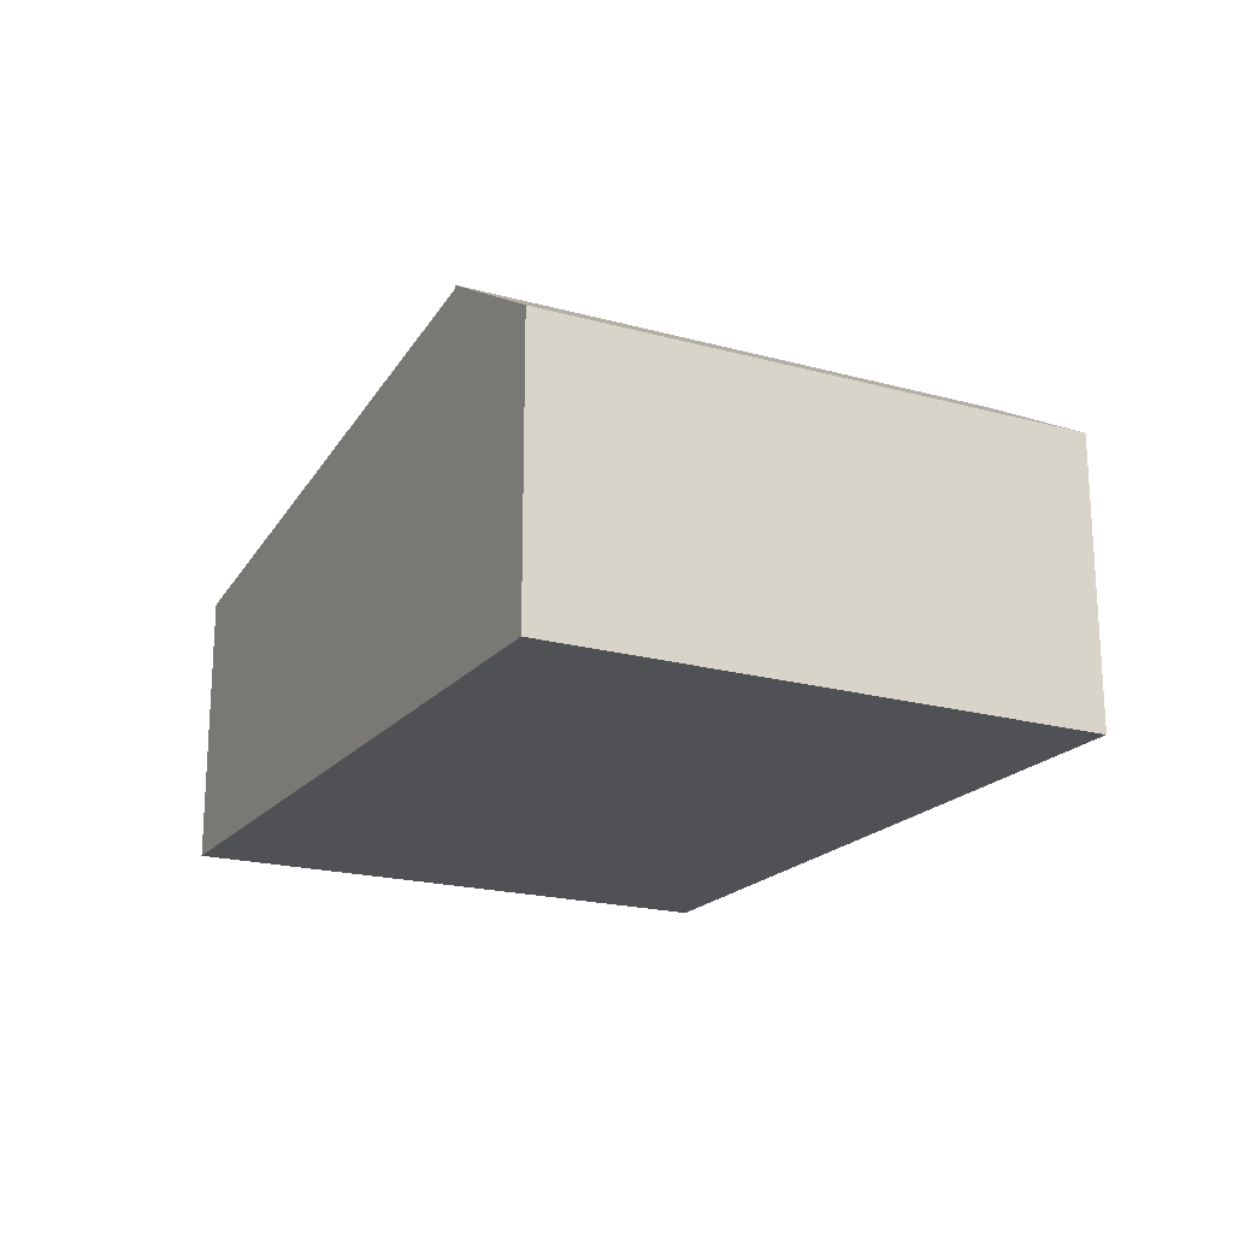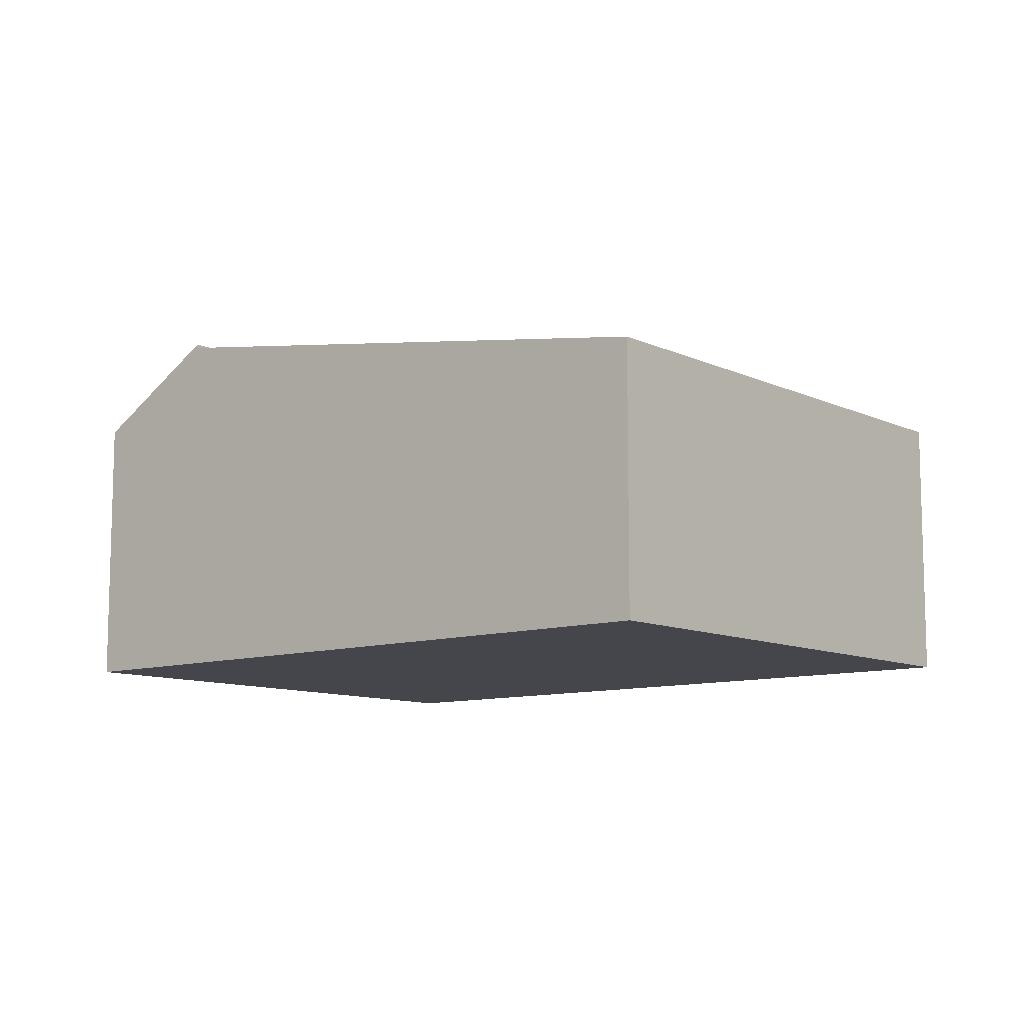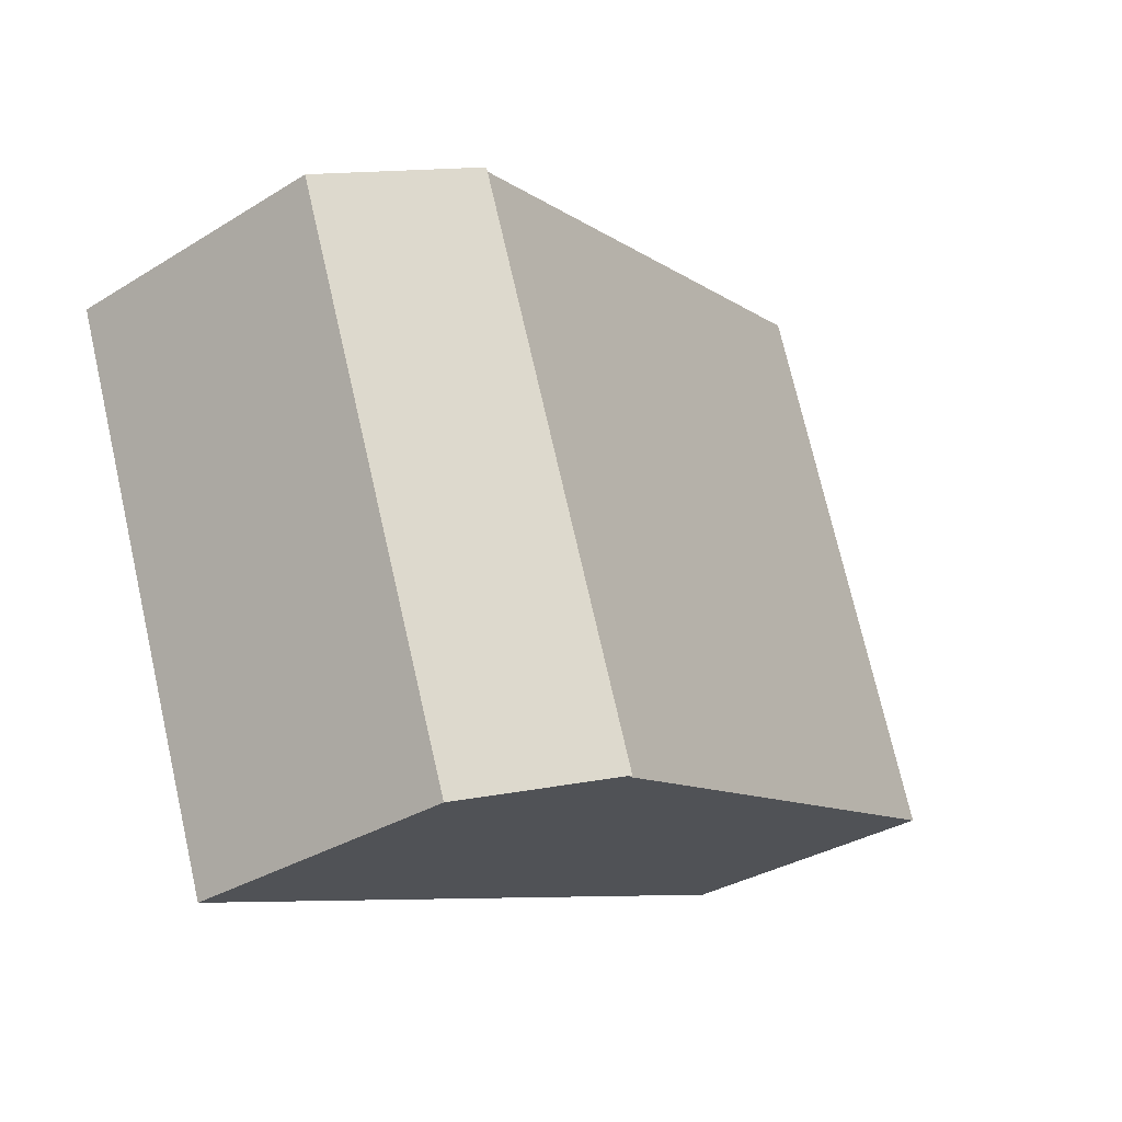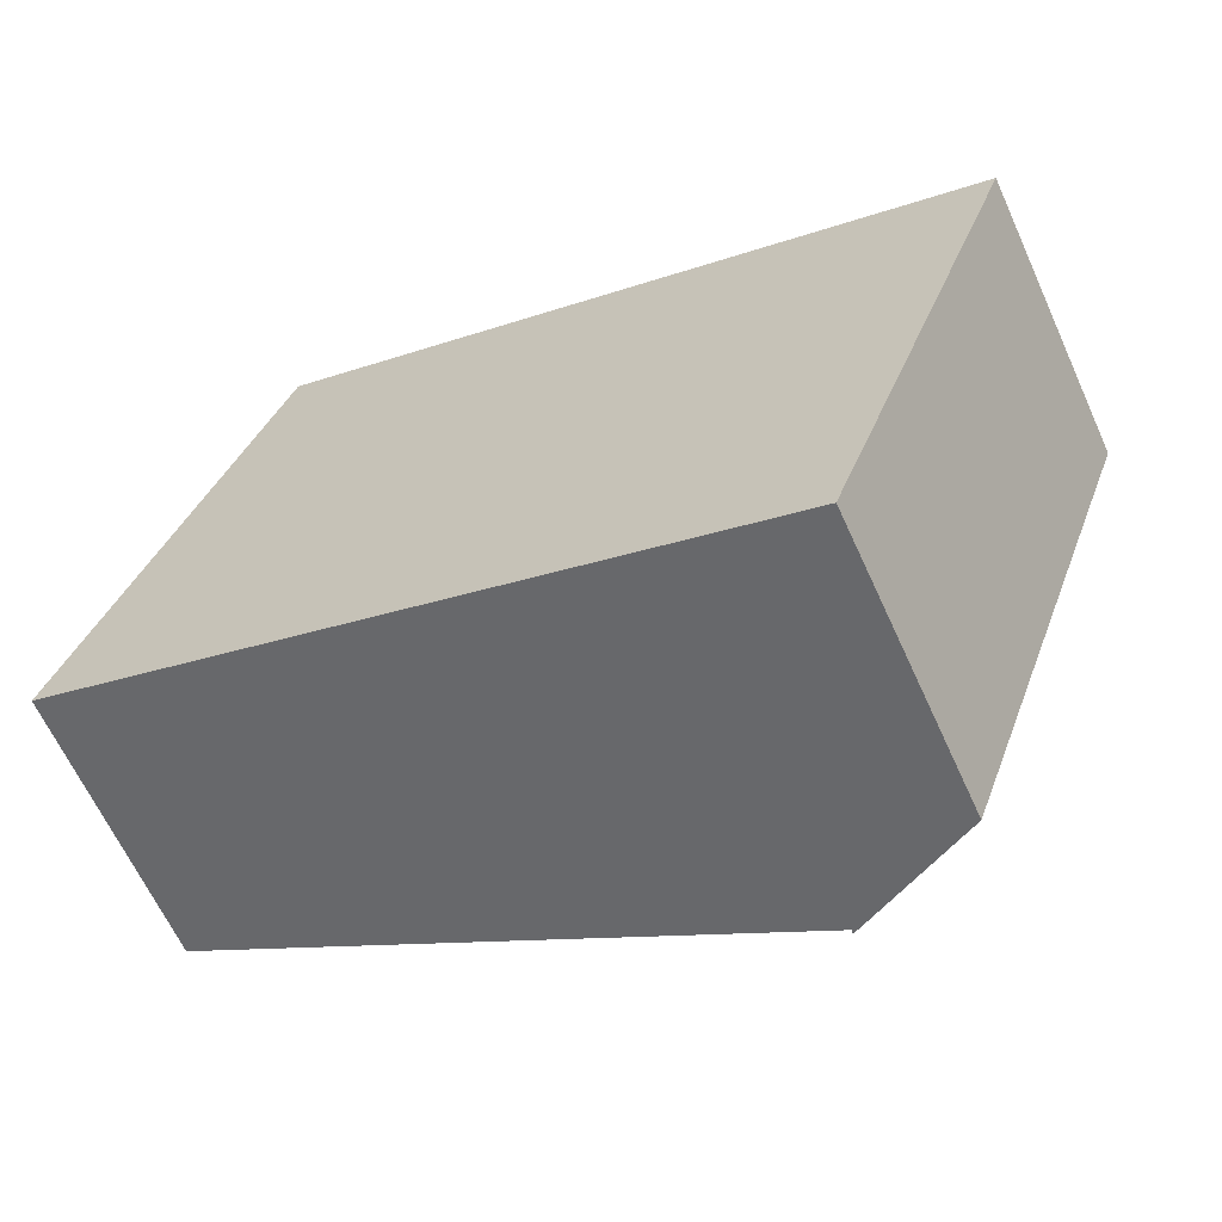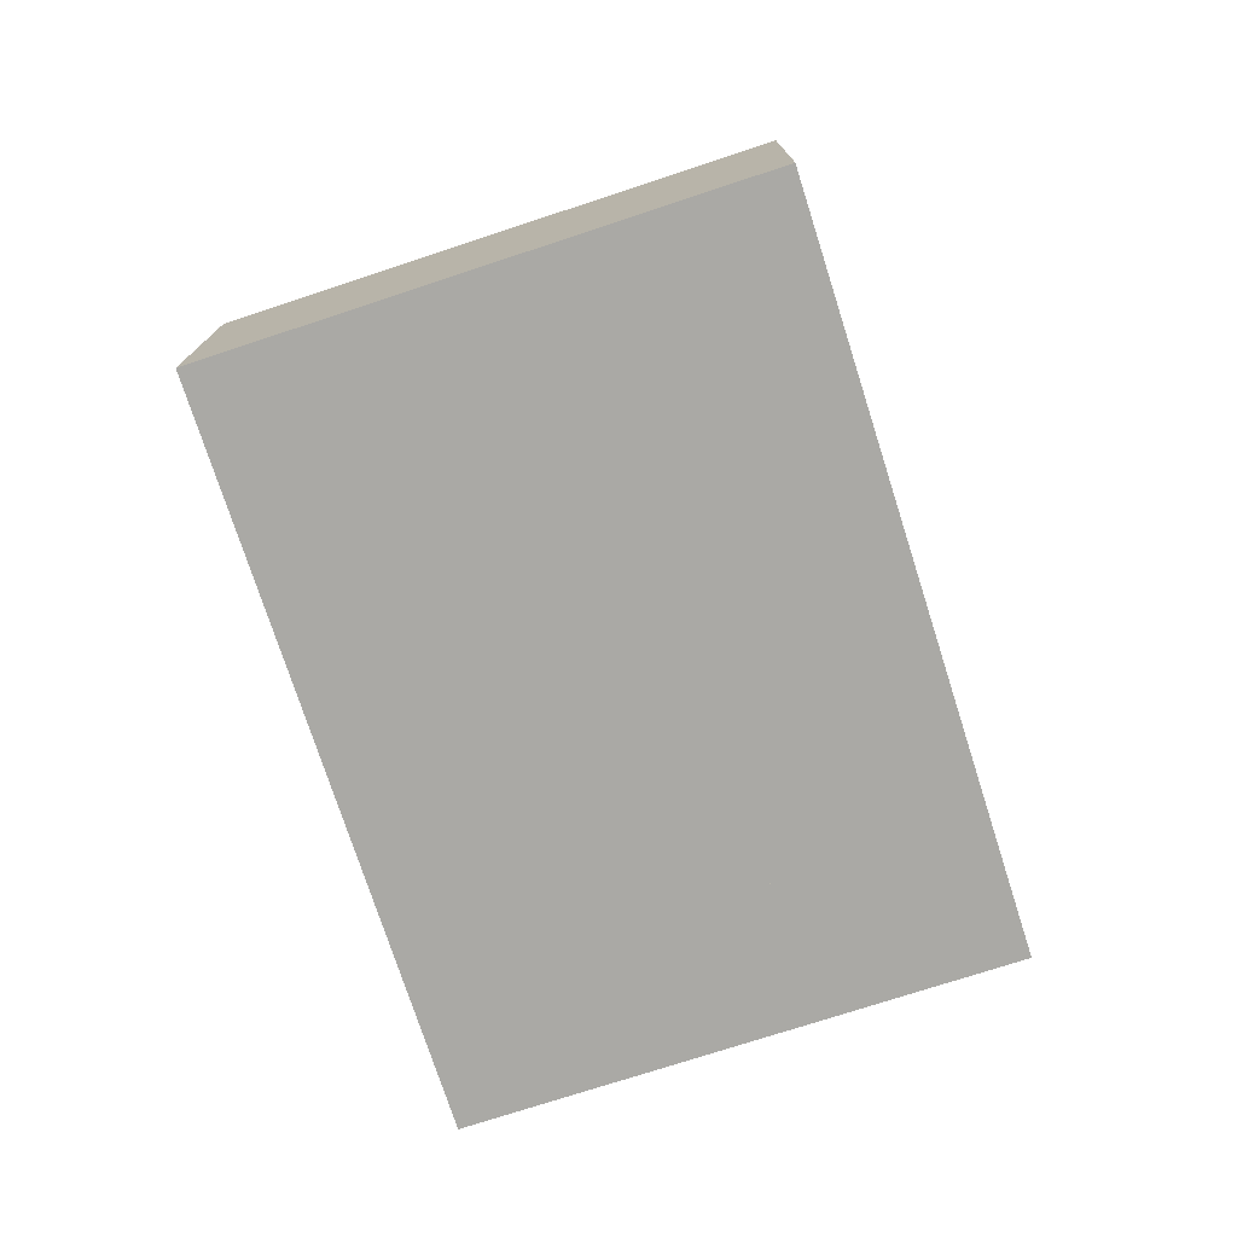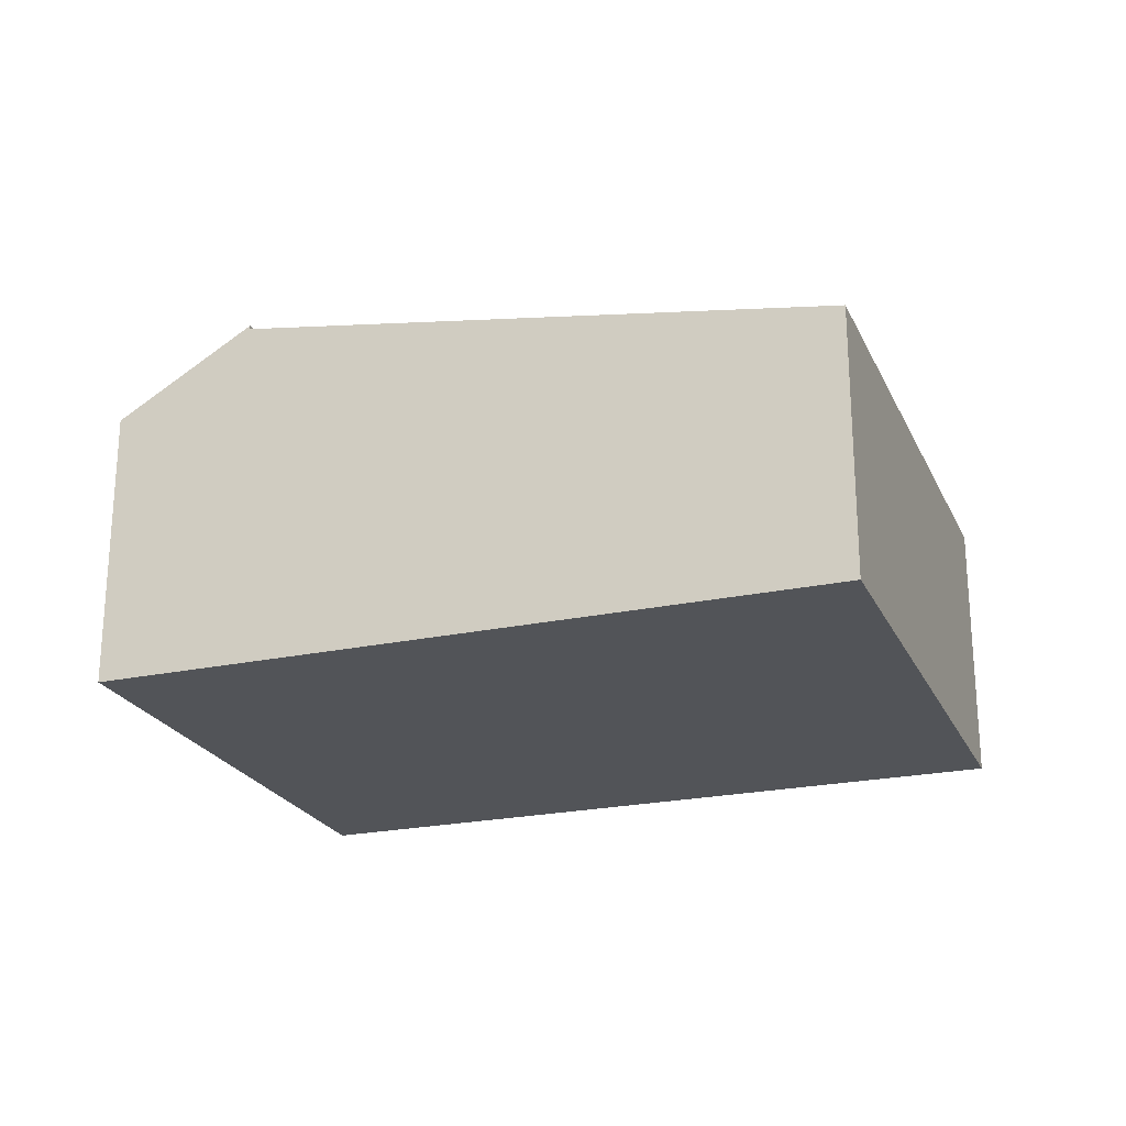
<metadata>
{"format":"obj","ext":"obj","renderer":"f3d","projection":"perspective","resolution":1024,"background":"white","views":[{"elev":-19.9,"azim":82.9,"up":"+Y"},{"elev":-10.1,"azim":-120.0,"up":"+Y"},{"elev":-32.7,"azim":130.6,"up":"+Z"},{"elev":-64.3,"azim":24.5,"up":"+Z"},{"elev":-75.3,"azim":-51.9,"up":"+Y"},{"elev":-23.2,"azim":-139.9,"up":"+Y"}]}
</metadata>
<code>
v  0 5.217 3.194e-16
v  14.65 6.96 5.999
v  11.02 6.96 -4.046
v  3.649 5.217 10.09
v  14.65 -3.673e-16 5.999
v  3.649 -6.179e-16 10.09
v  11.02 2.477e-16 -4.046
v  0 0 0
v  11.02 7.036 -4.046
v  17.24 5.417 5.036
v  13.57 5.44 -4.985
v  14.65 7.036 5.999
v  17.24 -3.084e-16 5.036
v  13.57 3.052e-16 -4.985
g defaultobject
f 1 2 3
f 2 1 4
f 4 5 2
f 5 4 6
f 5 3 2
f 3 5 7
f 7 1 3
f 1 7 8
f 8 4 1
f 4 8 6
f 8 5 6
f 5 8 7
f 9 10 11
f 10 9 12
f 7 12 9
f 12 7 5
f 5 10 12
f 10 5 13
f 10 14 11
f 14 10 13
f 11 7 9
f 7 11 14
f 7 13 5
f 13 7 14

</code>
